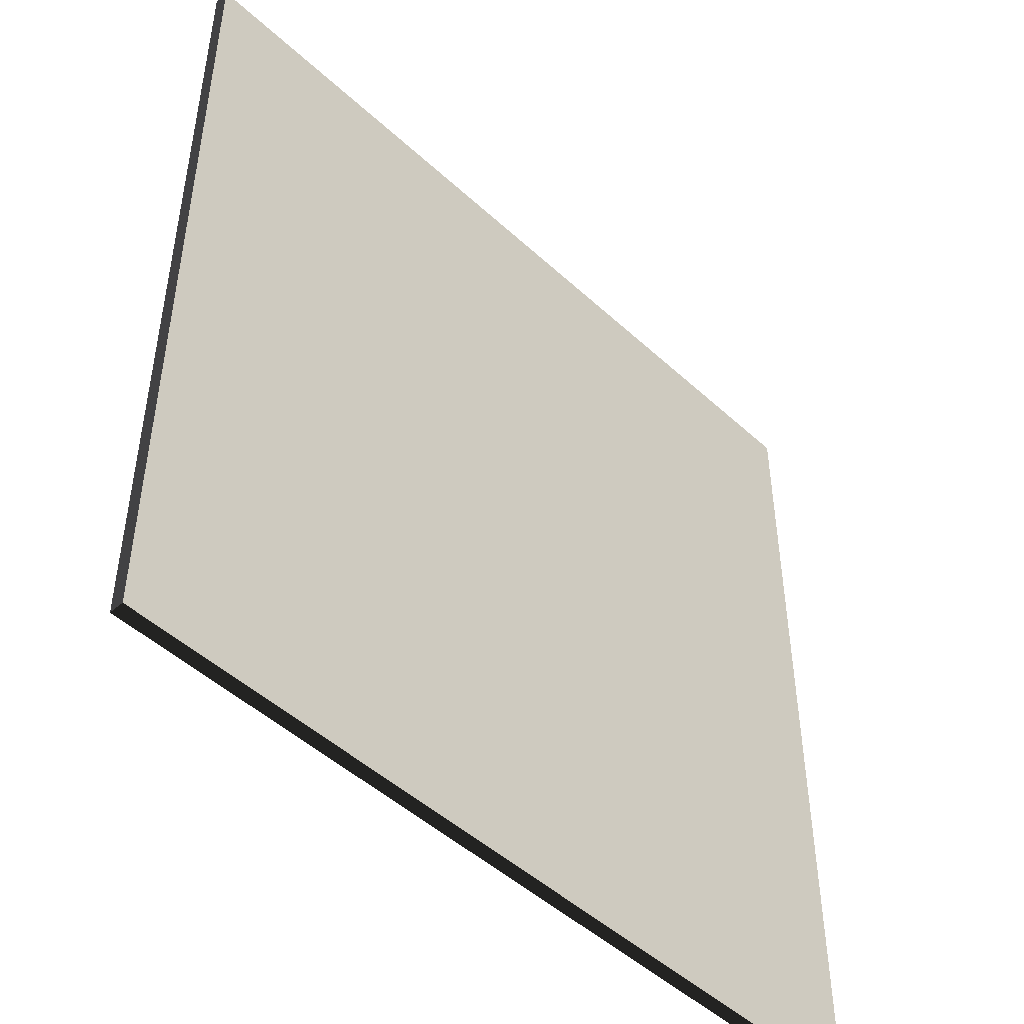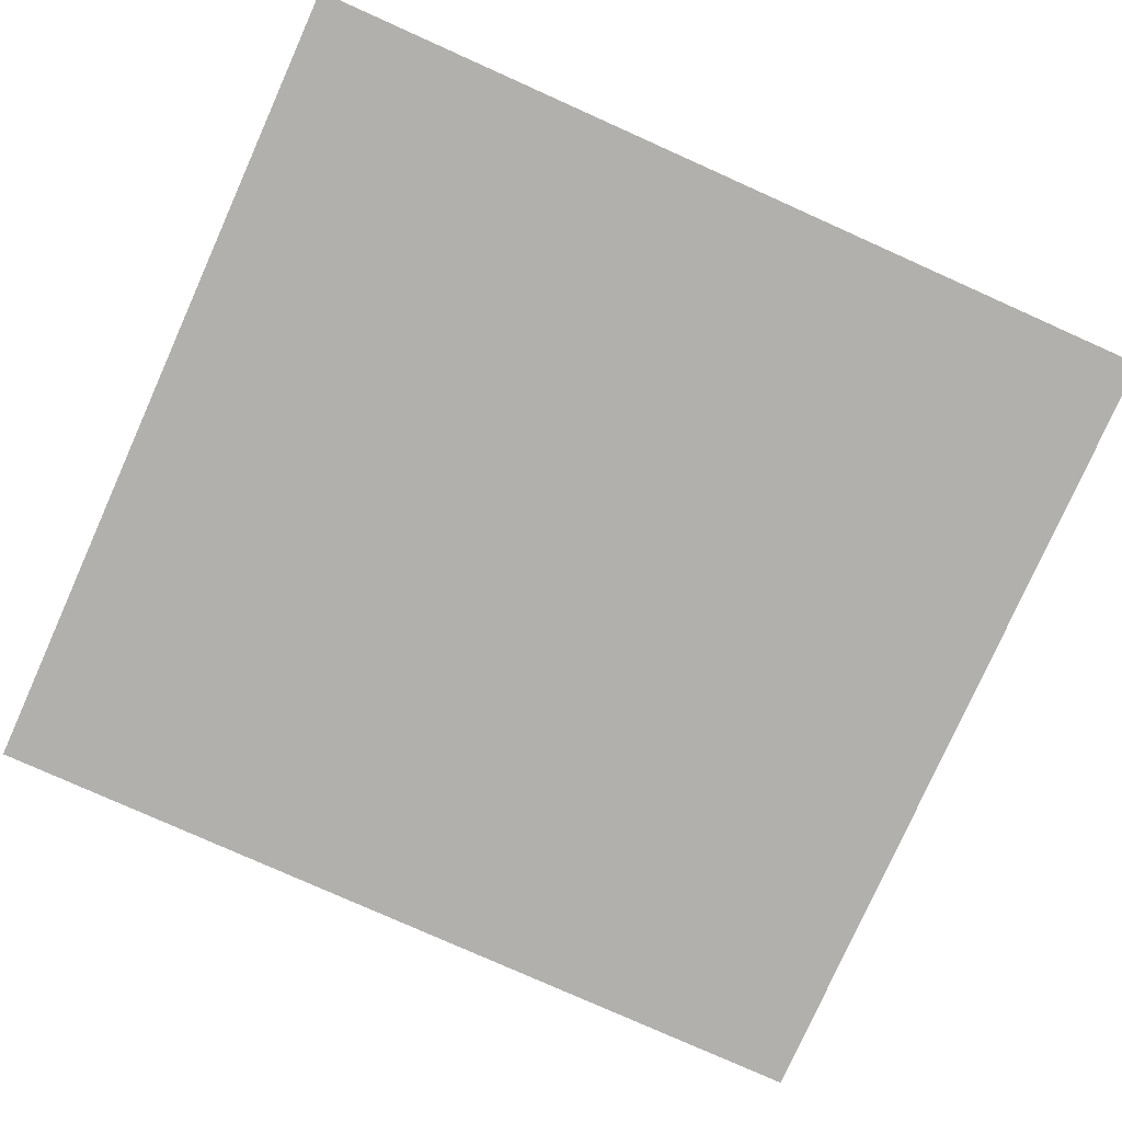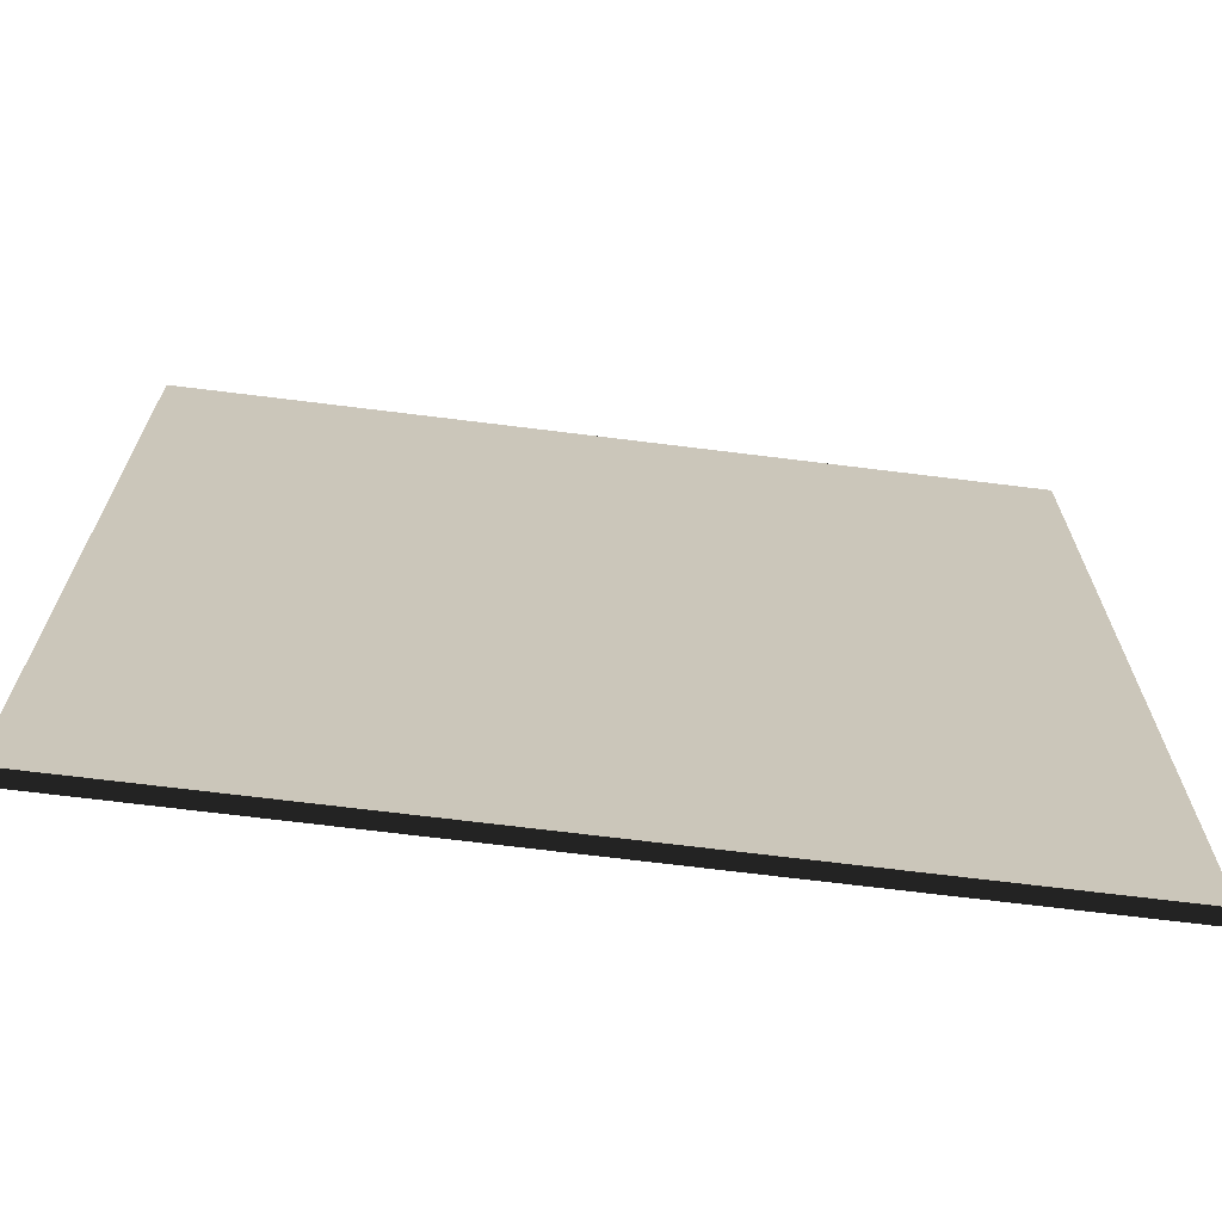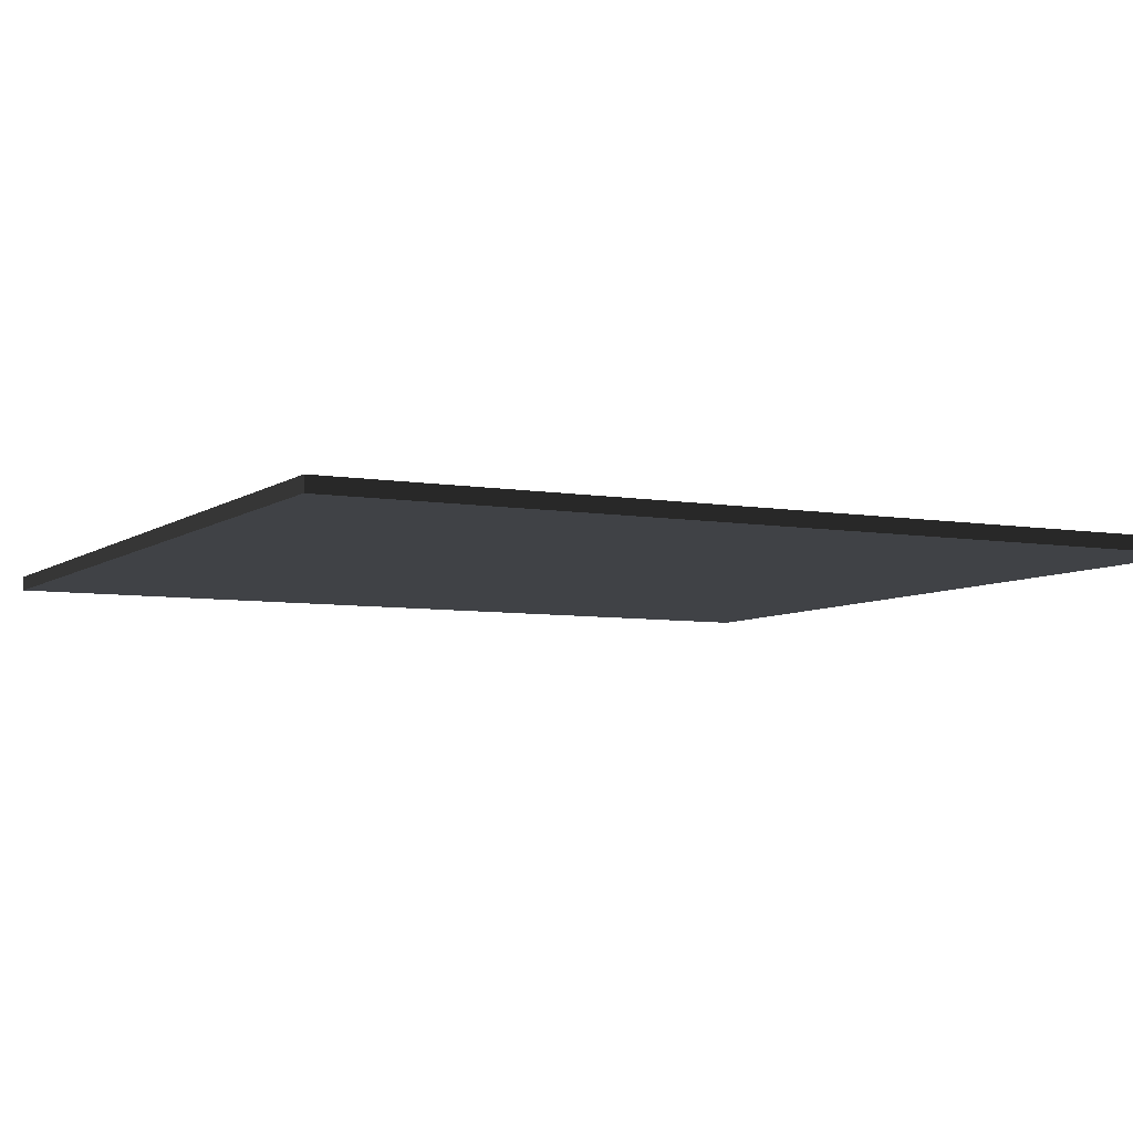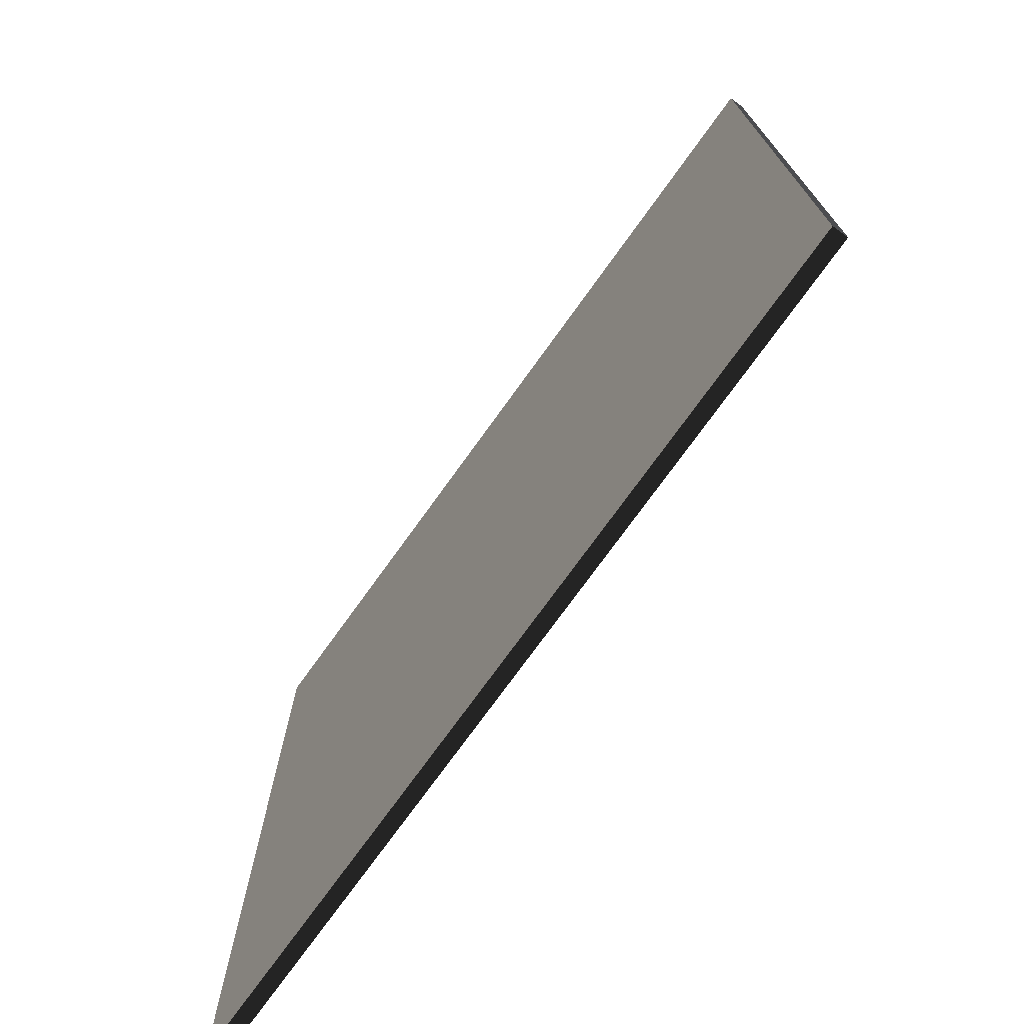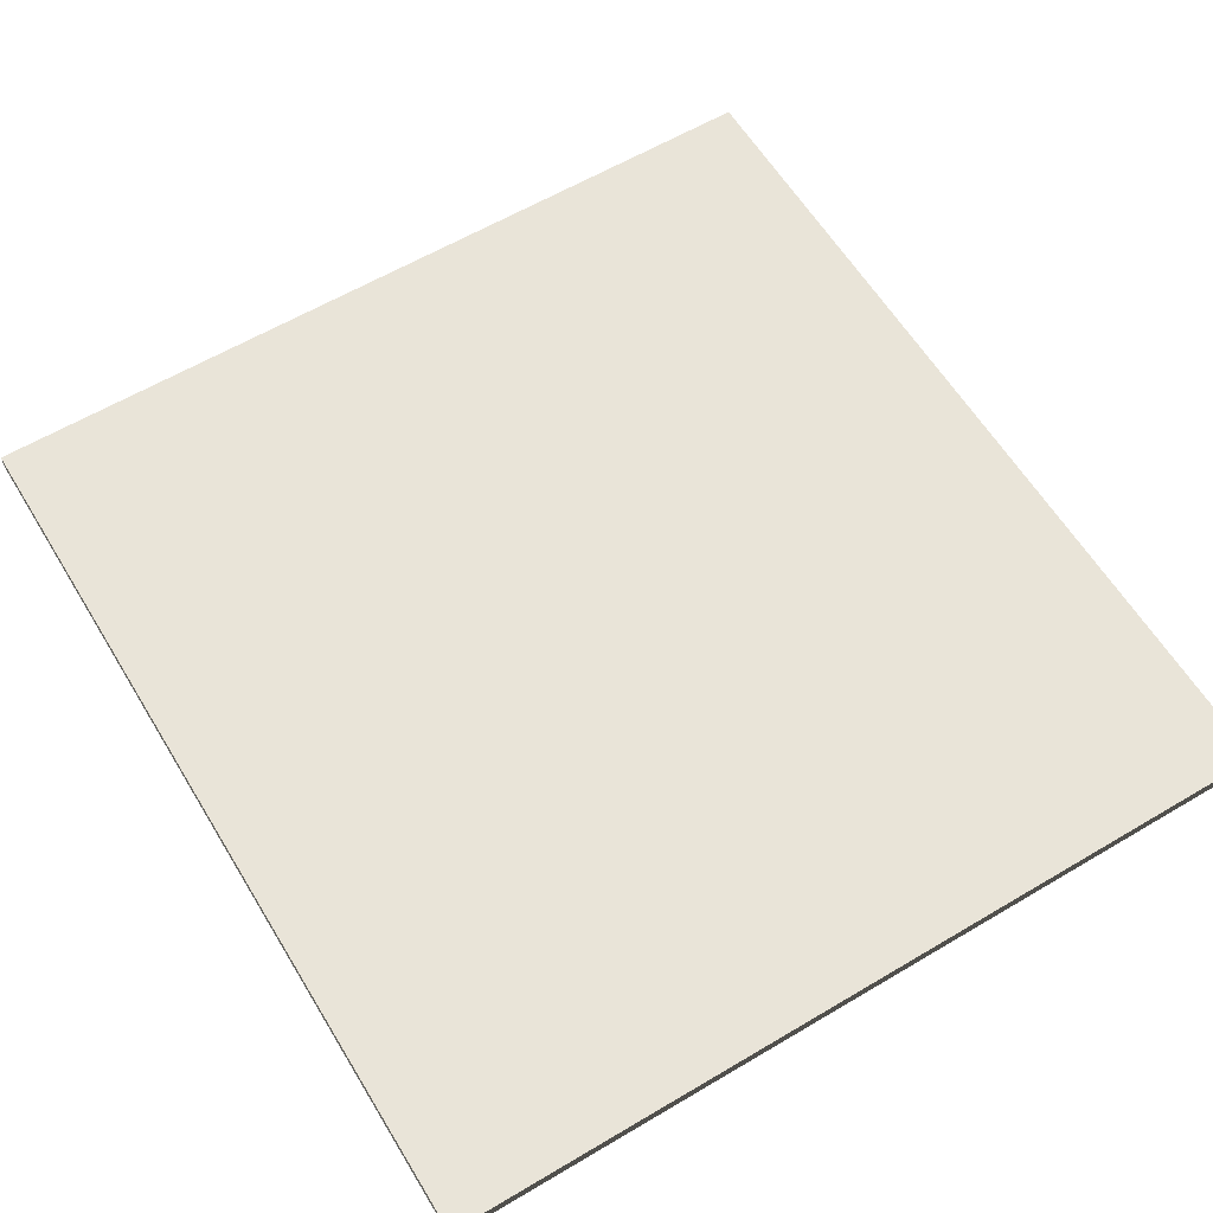
<metadata>
{"format":"obj","ext":"obj","renderer":"f3d","projection":"perspective","resolution":1024,"background":"white","views":[{"elev":-48.3,"azim":134.3,"up":"+Z"},{"elev":-78.8,"azim":-114.1,"up":"+Y"},{"elev":-69.4,"azim":172.9,"up":"+Z"},{"elev":-6.3,"azim":-117.4,"up":"+Y"},{"elev":-74.4,"azim":-125.7,"up":"+Z"},{"elev":60.5,"azim":-31.2,"up":"+Y"}]}
</metadata>
<code>
v 0.1865 2.114e-18 0.1693
v -17.45 -2.158e-15 0.1693
v 0.1865 0.3085 0.1693
v -17.45 0.3085 0.1693
v -17.45 -2.158e-15 0.1693
v -17.45 1.252e-16 -18.48
v -17.45 0.3085 0.1693
v -17.45 0.3085 -18.48
v -17.45 1.252e-16 -18.48
v 0.1865 2.285e-15 -18.48
v -17.45 0.3085 -18.48
v 0.1865 0.3085 -18.48
v 0.1865 2.285e-15 -18.48
v 0.1865 2.114e-18 0.1693
v 0.1865 0.3085 -18.48
v 0.1865 0.3085 0.1693
v 0.1865 0.3085 0.1693
v -17.45 0.3085 0.1693
v 0.1865 0.3085 -18.48
v -17.45 0.3085 -18.48
v 0.1865 2.285e-15 -18.48
v -17.45 1.252e-16 -18.48
v 0.1865 2.114e-18 0.1693
v -17.45 -2.158e-15 0.1693
g Cube_(1)_1671_79
f 1 3 2
f 2 3 4
f 5 7 6
f 6 7 8
f 9 11 10
f 10 11 12
f 13 15 14
f 14 15 16
f 17 19 18
f 18 19 20
f 21 23 22
f 22 23 24

</code>
